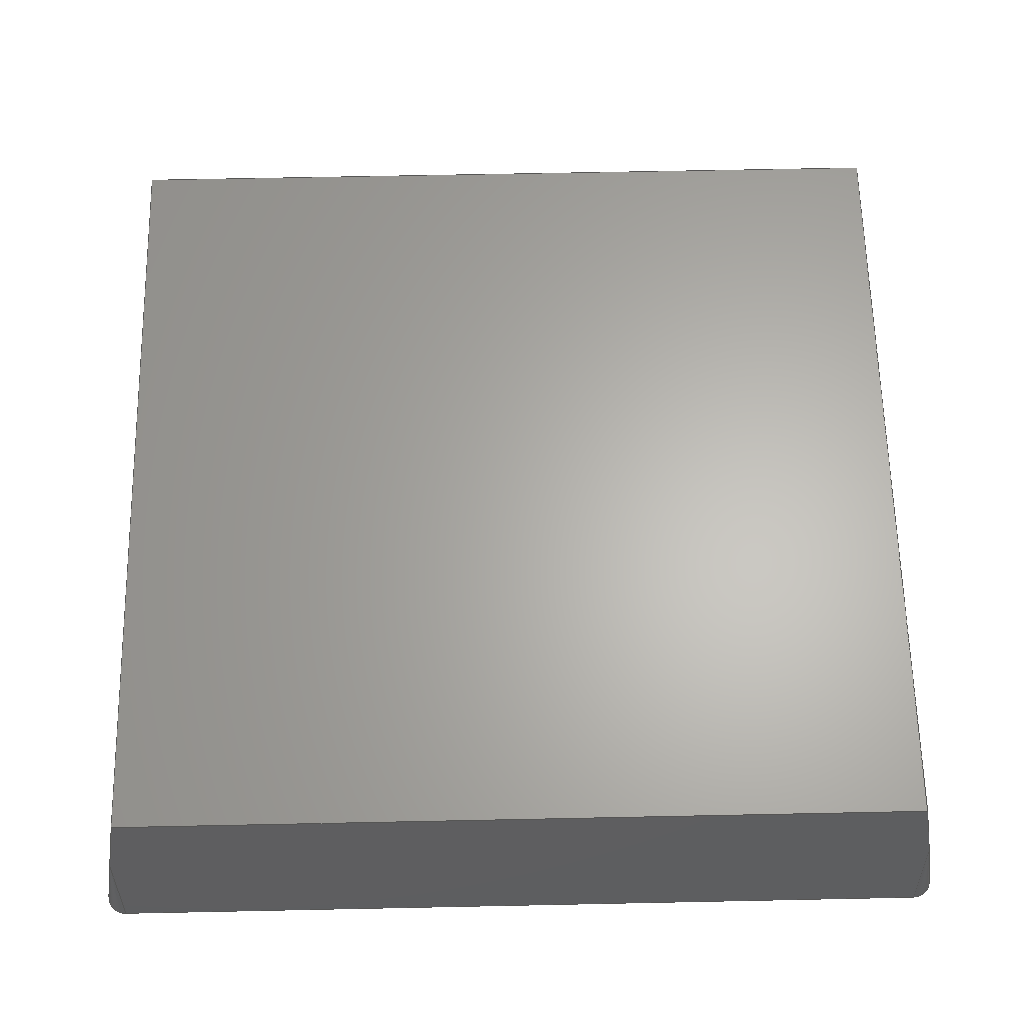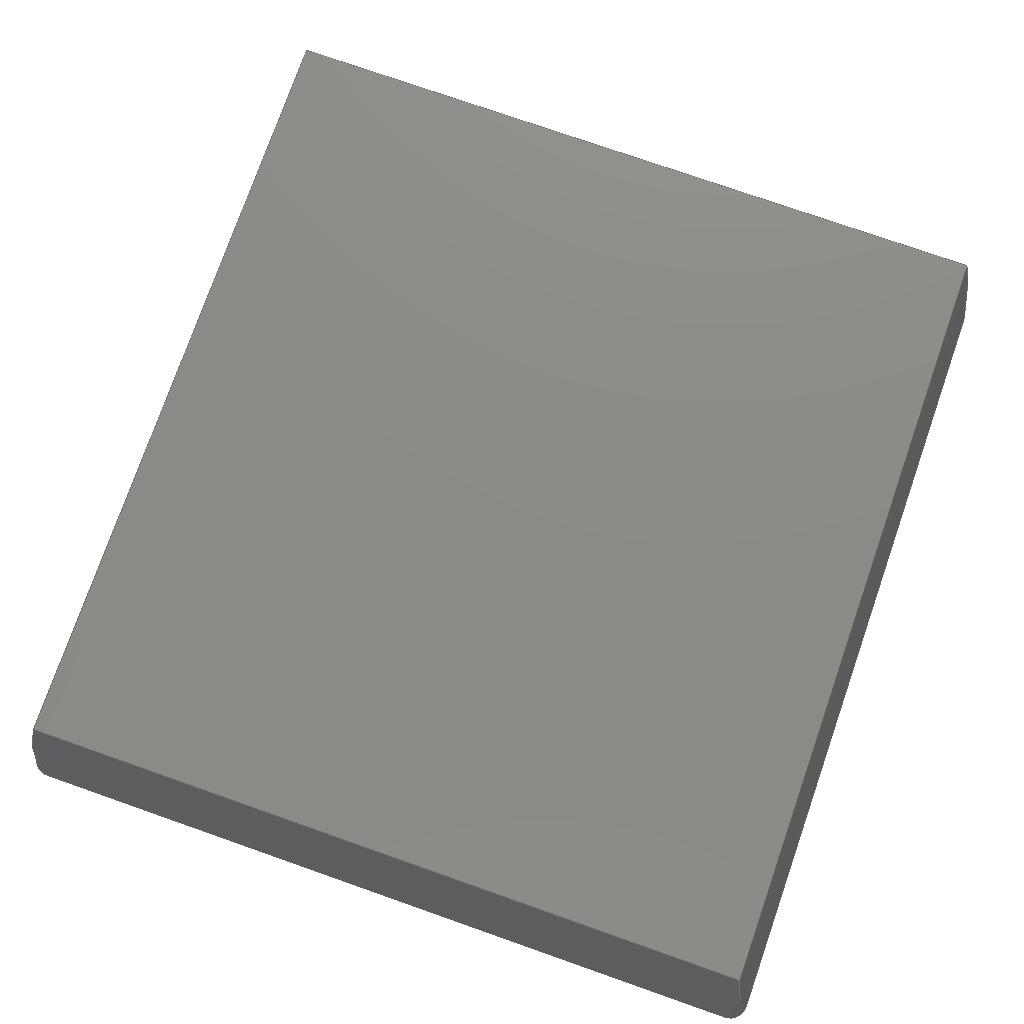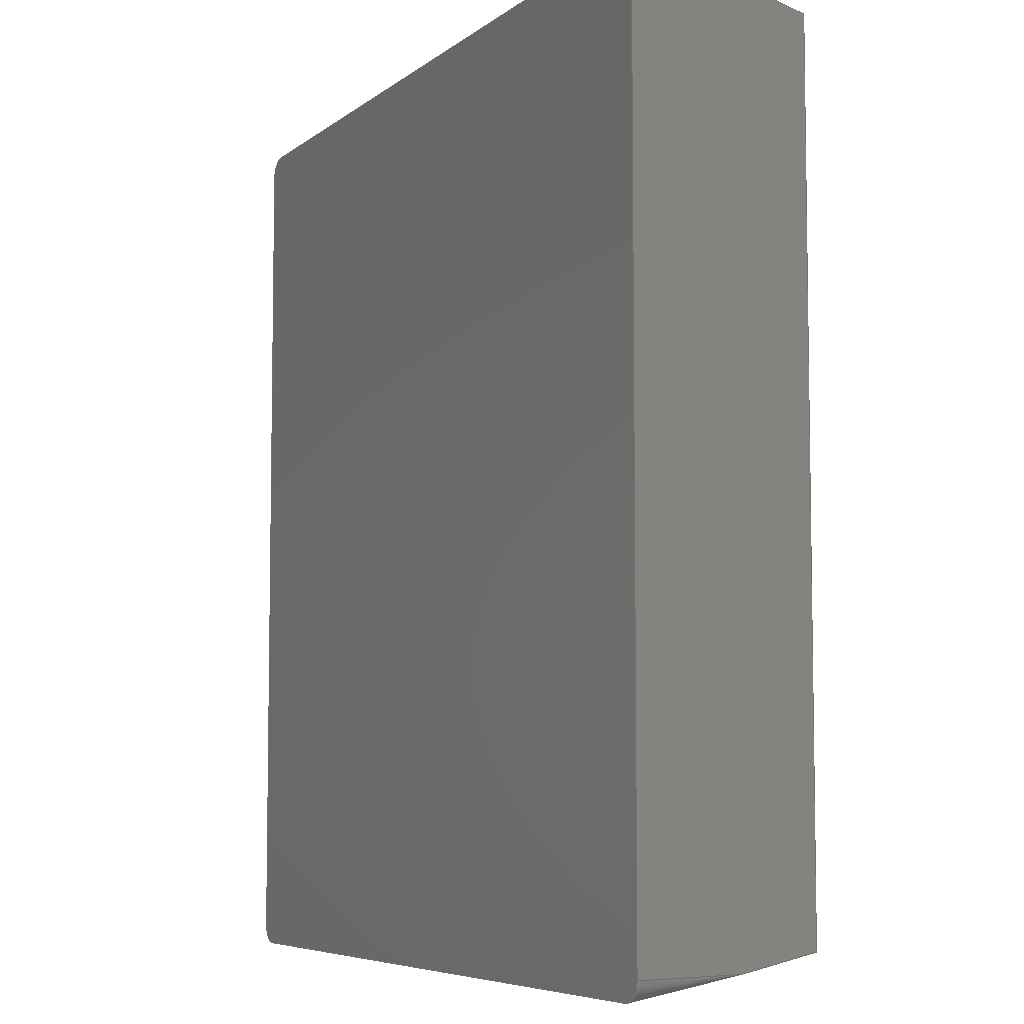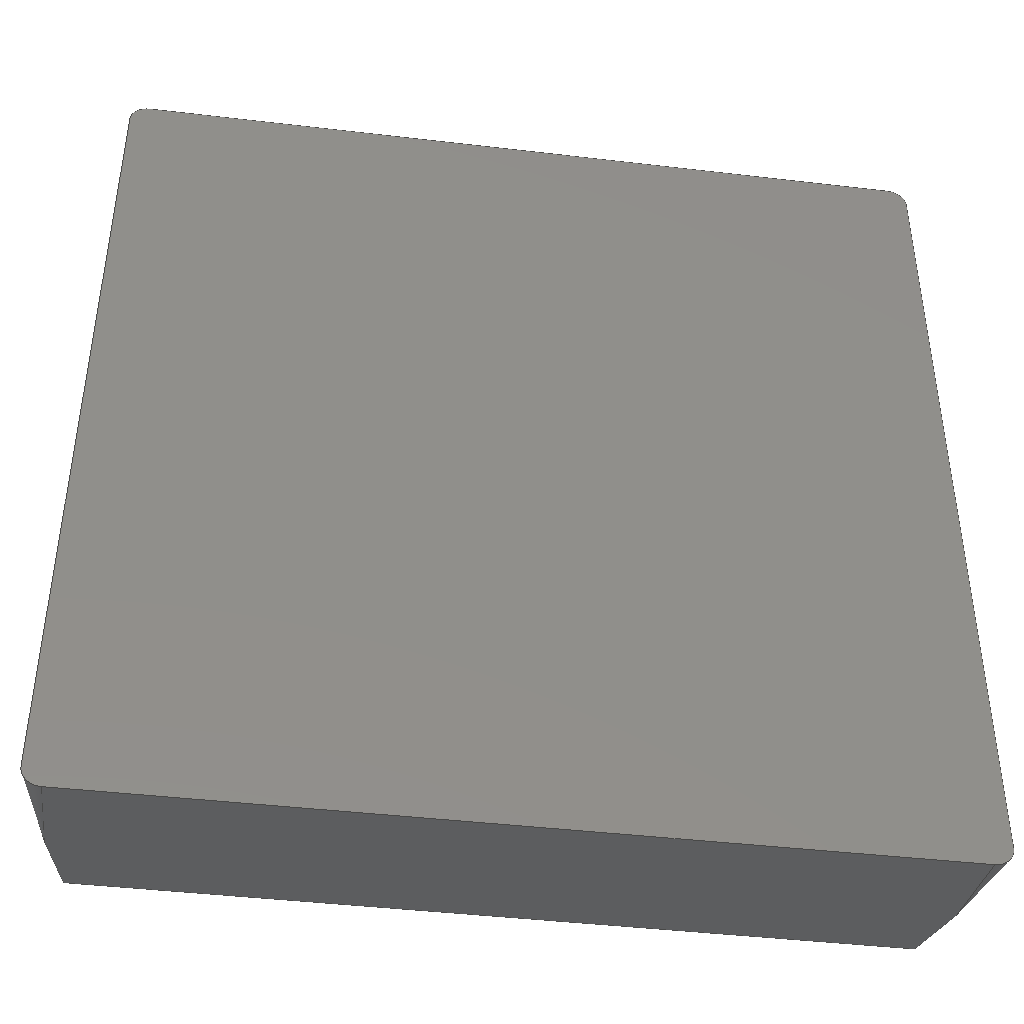
<metadata>
{"format":"step","ext":"step","renderer":"f3d","projection":"perspective","resolution":1024,"background":"white","views":[{"elev":64.0,"azim":-91.2,"up":"+Y"},{"elev":76.8,"azim":-160.7,"up":"+Y"},{"elev":-6.3,"azim":63.9,"up":"+Z"},{"elev":-42.2,"azim":-8.1,"up":"+Z"}]}
</metadata>
<code>
ISO-10303-21;
DATA;
#1=MECHANICAL_DESIGN_GEOMETRIC_PRESENTATION_REPRESENTATION('',(#4),#310);
#2=SHAPE_REPRESENTATION_RELATIONSHIP('SRR','None',#317,#3);
#3=ADVANCED_BREP_SHAPE_REPRESENTATION('',(#5),#309);
#4=STYLED_ITEM('',(#327),#5);
#5=MANIFOLD_SOLID_BREP('Body1',#178);
#6=CIRCLE('',#194,1);
#7=CIRCLE('',#197,1);
#8=CIRCLE('',#200,1);
#9=CIRCLE('',#203,1);
#10=CONICAL_SURFACE('',#193,1,0.1745);
#11=CONICAL_SURFACE('',#196,1,0.1745);
#12=CONICAL_SURFACE('',#199,1,0.1745);
#13=CONICAL_SURFACE('',#202,1,0.1745);
#14=FACE_OUTER_BOUND('',#24,.T.);
#15=FACE_OUTER_BOUND('',#25,.T.);
#16=FACE_OUTER_BOUND('',#26,.T.);
#17=FACE_OUTER_BOUND('',#27,.T.);
#18=FACE_OUTER_BOUND('',#28,.T.);
#19=FACE_OUTER_BOUND('',#29,.T.);
#20=FACE_OUTER_BOUND('',#30,.T.);
#21=FACE_OUTER_BOUND('',#31,.T.);
#22=FACE_OUTER_BOUND('',#32,.T.);
#23=FACE_OUTER_BOUND('',#33,.T.);
#24=EDGE_LOOP('',(#114,#115,#116,#117,#118,#119));
#25=EDGE_LOOP('',(#120,#121,#122));
#26=EDGE_LOOP('',(#123,#124,#125,#126,#127,#128));
#27=EDGE_LOOP('',(#129,#130,#131));
#28=EDGE_LOOP('',(#132,#133,#134,#135,#136,#137));
#29=EDGE_LOOP('',(#138,#139,#140));
#30=EDGE_LOOP('',(#141,#142,#143,#144,#145,#146));
#31=EDGE_LOOP('',(#147,#148,#149));
#32=EDGE_LOOP('',(#150,#151,#152,#153));
#33=EDGE_LOOP('',(#154,#155,#156,#157,#158,#159,#160,#161));
#34=LINE('',#260,#54);
#35=LINE('',#262,#55);
#36=LINE('',#264,#56);
#37=LINE('',#266,#57);
#38=LINE('',#268,#58);
#39=LINE('',#269,#59);
#40=LINE('',#272,#60);
#41=LINE('',#277,#61);
#42=LINE('',#278,#62);
#43=LINE('',#280,#63);
#44=LINE('',#281,#64);
#45=LINE('',#284,#65);
#46=LINE('',#289,#66);
#47=LINE('',#290,#67);
#48=LINE('',#292,#68);
#49=LINE('',#293,#69);
#50=LINE('',#296,#70);
#51=LINE('',#300,#71);
#52=LINE('',#301,#72);
#53=LINE('',#302,#73);
#54=VECTOR('',#210,1);
#55=VECTOR('',#211,1);
#56=VECTOR('',#212,1);
#57=VECTOR('',#213,1);
#58=VECTOR('',#214,1);
#59=VECTOR('',#215,1);
#60=VECTOR('',#218,1);
#61=VECTOR('',#223,1);
#62=VECTOR('',#224,1);
#63=VECTOR('',#225,1);
#64=VECTOR('',#226,1);
#65=VECTOR('',#229,1);
#66=VECTOR('',#234,1);
#67=VECTOR('',#235,1);
#68=VECTOR('',#236,1);
#69=VECTOR('',#237,1);
#70=VECTOR('',#240,1);
#71=VECTOR('',#245,1);
#72=VECTOR('',#246,1);
#73=VECTOR('',#247,1);
#74=VERTEX_POINT('',#258);
#75=VERTEX_POINT('',#259);
#76=VERTEX_POINT('',#261);
#77=VERTEX_POINT('',#263);
#78=VERTEX_POINT('',#265);
#79=VERTEX_POINT('',#267);
#80=VERTEX_POINT('',#271);
#81=VERTEX_POINT('',#275);
#82=VERTEX_POINT('',#276);
#83=VERTEX_POINT('',#279);
#84=VERTEX_POINT('',#283);
#85=VERTEX_POINT('',#287);
#86=VERTEX_POINT('',#288);
#87=VERTEX_POINT('',#291);
#88=VERTEX_POINT('',#295);
#89=VERTEX_POINT('',#299);
#90=EDGE_CURVE('',#74,#75,#34,.T.);
#91=EDGE_CURVE('',#74,#76,#35,.T.);
#92=EDGE_CURVE('',#76,#77,#36,.T.);
#93=EDGE_CURVE('',#77,#78,#37,.T.);
#94=EDGE_CURVE('',#78,#79,#38,.T.);
#95=EDGE_CURVE('',#75,#79,#39,.T.);
#96=EDGE_CURVE('',#80,#75,#40,.T.);
#97=EDGE_CURVE('',#80,#74,#6,.T.);
#98=EDGE_CURVE('',#81,#82,#41,.T.);
#99=EDGE_CURVE('',#81,#80,#42,.T.);
#100=EDGE_CURVE('',#79,#83,#43,.T.);
#101=EDGE_CURVE('',#82,#83,#44,.T.);
#102=EDGE_CURVE('',#84,#82,#45,.T.);
#103=EDGE_CURVE('',#84,#81,#7,.T.);
#104=EDGE_CURVE('',#85,#86,#46,.T.);
#105=EDGE_CURVE('',#85,#84,#47,.T.);
#106=EDGE_CURVE('',#83,#87,#48,.T.);
#107=EDGE_CURVE('',#86,#87,#49,.T.);
#108=EDGE_CURVE('',#88,#86,#50,.T.);
#109=EDGE_CURVE('',#88,#85,#8,.T.);
#110=EDGE_CURVE('',#89,#77,#51,.T.);
#111=EDGE_CURVE('',#89,#88,#52,.T.);
#112=EDGE_CURVE('',#87,#78,#53,.T.);
#113=EDGE_CURVE('',#76,#89,#9,.T.);
#114=ORIENTED_EDGE('',*,*,#90,.F.);
#115=ORIENTED_EDGE('',*,*,#91,.T.);
#116=ORIENTED_EDGE('',*,*,#92,.T.);
#117=ORIENTED_EDGE('',*,*,#93,.T.);
#118=ORIENTED_EDGE('',*,*,#94,.T.);
#119=ORIENTED_EDGE('',*,*,#95,.F.);
#120=ORIENTED_EDGE('',*,*,#90,.T.);
#121=ORIENTED_EDGE('',*,*,#96,.F.);
#122=ORIENTED_EDGE('',*,*,#97,.T.);
#123=ORIENTED_EDGE('',*,*,#98,.F.);
#124=ORIENTED_EDGE('',*,*,#99,.T.);
#125=ORIENTED_EDGE('',*,*,#96,.T.);
#126=ORIENTED_EDGE('',*,*,#95,.T.);
#127=ORIENTED_EDGE('',*,*,#100,.T.);
#128=ORIENTED_EDGE('',*,*,#101,.F.);
#129=ORIENTED_EDGE('',*,*,#98,.T.);
#130=ORIENTED_EDGE('',*,*,#102,.F.);
#131=ORIENTED_EDGE('',*,*,#103,.T.);
#132=ORIENTED_EDGE('',*,*,#104,.F.);
#133=ORIENTED_EDGE('',*,*,#105,.T.);
#134=ORIENTED_EDGE('',*,*,#102,.T.);
#135=ORIENTED_EDGE('',*,*,#101,.T.);
#136=ORIENTED_EDGE('',*,*,#106,.T.);
#137=ORIENTED_EDGE('',*,*,#107,.F.);
#138=ORIENTED_EDGE('',*,*,#104,.T.);
#139=ORIENTED_EDGE('',*,*,#108,.F.);
#140=ORIENTED_EDGE('',*,*,#109,.T.);
#141=ORIENTED_EDGE('',*,*,#110,.F.);
#142=ORIENTED_EDGE('',*,*,#111,.T.);
#143=ORIENTED_EDGE('',*,*,#108,.T.);
#144=ORIENTED_EDGE('',*,*,#107,.T.);
#145=ORIENTED_EDGE('',*,*,#112,.T.);
#146=ORIENTED_EDGE('',*,*,#93,.F.);
#147=ORIENTED_EDGE('',*,*,#110,.T.);
#148=ORIENTED_EDGE('',*,*,#92,.F.);
#149=ORIENTED_EDGE('',*,*,#113,.T.);
#150=ORIENTED_EDGE('',*,*,#100,.F.);
#151=ORIENTED_EDGE('',*,*,#94,.F.);
#152=ORIENTED_EDGE('',*,*,#112,.F.);
#153=ORIENTED_EDGE('',*,*,#106,.F.);
#154=ORIENTED_EDGE('',*,*,#113,.F.);
#155=ORIENTED_EDGE('',*,*,#91,.F.);
#156=ORIENTED_EDGE('',*,*,#97,.F.);
#157=ORIENTED_EDGE('',*,*,#99,.F.);
#158=ORIENTED_EDGE('',*,*,#103,.F.);
#159=ORIENTED_EDGE('',*,*,#105,.F.);
#160=ORIENTED_EDGE('',*,*,#109,.F.);
#161=ORIENTED_EDGE('',*,*,#111,.F.);
#162=PLANE('',#192);
#163=PLANE('',#195);
#164=PLANE('',#198);
#165=PLANE('',#201);
#166=PLANE('',#204);
#167=PLANE('',#205);
#168=ADVANCED_FACE('',(#14),#162,.T.);
#169=ADVANCED_FACE('',(#15),#10,.T.);
#170=ADVANCED_FACE('',(#16),#163,.T.);
#171=ADVANCED_FACE('',(#17),#11,.T.);
#172=ADVANCED_FACE('',(#18),#164,.T.);
#173=ADVANCED_FACE('',(#19),#12,.T.);
#174=ADVANCED_FACE('',(#20),#165,.T.);
#175=ADVANCED_FACE('',(#21),#13,.T.);
#176=ADVANCED_FACE('',(#22),#166,.T.);
#177=ADVANCED_FACE('',(#23),#167,.F.);
#178=CLOSED_SHELL('',(#168,#169,#170,#171,#172,#173,#174,#175,#176,#177));
#179=DERIVED_UNIT_ELEMENT(#181,1);
#180=DERIVED_UNIT_ELEMENT(#312,3);
#181=(
MASS_UNIT()
NAMED_UNIT(*)
SI_UNIT(.KILO.,.GRAM.)
);
#182=DERIVED_UNIT((#179,#180));
#183=MEASURE_REPRESENTATION_ITEM('density measure',
POSITIVE_RATIO_MEASURE(7850),#182);
#184=PROPERTY_DEFINITION_REPRESENTATION(#189,#186);
#185=PROPERTY_DEFINITION_REPRESENTATION(#190,#187);
#186=REPRESENTATION('material name',(#188),#309);
#187=REPRESENTATION('density',(#183),#309);
#188=DESCRIPTIVE_REPRESENTATION_ITEM('Steel','Steel');
#189=PROPERTY_DEFINITION('material property','material name',#319);
#190=PROPERTY_DEFINITION('material property','density of part',#319);
#191=AXIS2_PLACEMENT_3D('placement',#256,#206,#207);
#192=AXIS2_PLACEMENT_3D('',#257,#208,#209);
#193=AXIS2_PLACEMENT_3D('',#270,#216,#217);
#194=AXIS2_PLACEMENT_3D('',#273,#219,#220);
#195=AXIS2_PLACEMENT_3D('',#274,#221,#222);
#196=AXIS2_PLACEMENT_3D('',#282,#227,#228);
#197=AXIS2_PLACEMENT_3D('',#285,#230,#231);
#198=AXIS2_PLACEMENT_3D('',#286,#232,#233);
#199=AXIS2_PLACEMENT_3D('',#294,#238,#239);
#200=AXIS2_PLACEMENT_3D('',#297,#241,#242);
#201=AXIS2_PLACEMENT_3D('',#298,#243,#244);
#202=AXIS2_PLACEMENT_3D('',#303,#248,#249);
#203=AXIS2_PLACEMENT_3D('',#304,#250,#251);
#204=AXIS2_PLACEMENT_3D('',#305,#252,#253);
#205=AXIS2_PLACEMENT_3D('',#306,#254,#255);
#206=DIRECTION('axis',(0,0,1));
#207=DIRECTION('refdir',(1,0,0));
#208=DIRECTION('center_axis',(-0.9848,0.1736,-3.727e-17));
#209=DIRECTION('ref_axis',(-3.785e-17,0,1));
#210=DIRECTION('',(0.1736,0.9848,0));
#211=DIRECTION('',(-3.785e-17,0,1));
#212=DIRECTION('',(0.1736,0.9848,1.928e-16));
#213=DIRECTION('',(0.1711,0.9703,-0.1711));
#214=DIRECTION('',(3.785e-17,0,-1));
#215=DIRECTION('',(0.1711,0.9703,0.1711));
#216=DIRECTION('center_axis',(0,-1,0));
#217=DIRECTION('ref_axis',(0,0,-1));
#218=DIRECTION('',(0,0.9848,0.1736));
#219=DIRECTION('center_axis',(0,1,0));
#220=DIRECTION('ref_axis',(0,0,-1));
#221=DIRECTION('center_axis',(0,0.1736,-0.9848));
#222=DIRECTION('ref_axis',(-1,0,0));
#223=DIRECTION('',(0,0.9848,0.1736));
#224=DIRECTION('',(-1,0,0));
#225=DIRECTION('',(1,0,0));
#226=DIRECTION('',(-0.1711,0.9703,0.1711));
#227=DIRECTION('center_axis',(0,-1,0));
#228=DIRECTION('ref_axis',(1,0,0));
#229=DIRECTION('',(-0.1736,0.9848,0));
#230=DIRECTION('center_axis',(0,1,0));
#231=DIRECTION('ref_axis',(1,0,0));
#232=DIRECTION('center_axis',(0.9848,0.1736,0));
#233=DIRECTION('ref_axis',(0,0,-1));
#234=DIRECTION('',(-0.1736,0.9848,-4.434e-16));
#235=DIRECTION('',(0,0,-1));
#236=DIRECTION('',(0,0,1));
#237=DIRECTION('',(-0.1711,0.9703,-0.1711));
#238=DIRECTION('center_axis',(0,-1,0));
#239=DIRECTION('ref_axis',(0,0,1));
#240=DIRECTION('',(0,0.9848,-0.1736));
#241=DIRECTION('center_axis',(0,1,0));
#242=DIRECTION('ref_axis',(0,0,1));
#243=DIRECTION('center_axis',(0,0.1736,0.9848));
#244=DIRECTION('ref_axis',(1,0,0));
#245=DIRECTION('',(-1.35e-16,0.9848,-0.1736));
#246=DIRECTION('',(1,0,0));
#247=DIRECTION('',(-1,0,0));
#248=DIRECTION('center_axis',(0,-1,0));
#249=DIRECTION('ref_axis',(-1,0,-1.11e-15));
#250=DIRECTION('center_axis',(0,1,0));
#251=DIRECTION('ref_axis',(-1,0,-1.11e-15));
#252=DIRECTION('center_axis',(0,1,0));
#253=DIRECTION('ref_axis',(0,0,1));
#254=DIRECTION('center_axis',(0,1,0));
#255=DIRECTION('ref_axis',(1,0,0));
#256=CARTESIAN_POINT('',(0,0,0));
#257=CARTESIAN_POINT('Origin',(1.11e-16,0,-1));
#258=CARTESIAN_POINT('',(1.776e-15,0,-45));
#259=CARTESIAN_POINT('',(1,5.671,-45));
#260=CARTESIAN_POINT('',(1.776e-15,0,-45));
#261=CARTESIAN_POINT('',(1.11e-16,0,-1));
#262=CARTESIAN_POINT('',(1.776e-15,0,-45));
#263=CARTESIAN_POINT('',(1,5.671,-1));
#264=CARTESIAN_POINT('',(1.11e-16,0,-1));
#265=CARTESIAN_POINT('',(1.763,10,-1.763));
#266=CARTESIAN_POINT('',(1.615,9.157,-1.615));
#267=CARTESIAN_POINT('',(1.763,10,-44.24));
#268=CARTESIAN_POINT('',(1.763,10,-45));
#269=CARTESIAN_POINT('',(1.644,9.323,-44.36));
#270=CARTESIAN_POINT('Origin',(1,0,-45));
#271=CARTESIAN_POINT('',(1,0,-46));
#272=CARTESIAN_POINT('',(1,0,-46));
#273=CARTESIAN_POINT('Origin',(1,0,-45));
#274=CARTESIAN_POINT('Origin',(1,0,-46));
#275=CARTESIAN_POINT('',(43,0,-46));
#276=CARTESIAN_POINT('',(43,5.671,-45));
#277=CARTESIAN_POINT('',(43,0,-46));
#278=CARTESIAN_POINT('',(43,0,-46));
#279=CARTESIAN_POINT('',(42.24,10,-44.24));
#280=CARTESIAN_POINT('',(43,10,-44.24));
#281=CARTESIAN_POINT('',(42.39,9.157,-44.39));
#282=CARTESIAN_POINT('Origin',(43,0,-45));
#283=CARTESIAN_POINT('',(44,0,-45));
#284=CARTESIAN_POINT('',(44,0,-45));
#285=CARTESIAN_POINT('Origin',(43,0,-45));
#286=CARTESIAN_POINT('Origin',(44,0,-45));
#287=CARTESIAN_POINT('',(44,0,-1));
#288=CARTESIAN_POINT('',(43,5.671,-1));
#289=CARTESIAN_POINT('',(44,0,-1));
#290=CARTESIAN_POINT('',(44,0,-1));
#291=CARTESIAN_POINT('',(42.24,10,-1.763));
#292=CARTESIAN_POINT('',(42.24,10,-1));
#293=CARTESIAN_POINT('',(42.36,9.323,-1.644));
#294=CARTESIAN_POINT('Origin',(43,0,-1));
#295=CARTESIAN_POINT('',(43,0,0));
#296=CARTESIAN_POINT('',(43,0,0));
#297=CARTESIAN_POINT('Origin',(43,0,-1));
#298=CARTESIAN_POINT('Origin',(43,0,0));
#299=CARTESIAN_POINT('',(1,0,0));
#300=CARTESIAN_POINT('',(1,0,0));
#301=CARTESIAN_POINT('',(1,0,0));
#302=CARTESIAN_POINT('',(1,10,-1.763));
#303=CARTESIAN_POINT('Origin',(1,0,-1));
#304=CARTESIAN_POINT('Origin',(1,0,-1));
#305=CARTESIAN_POINT('Origin',(1.11e-16,10,-1));
#306=CARTESIAN_POINT('Origin',(22,0,-23));
#307=UNCERTAINTY_MEASURE_WITH_UNIT(LENGTH_MEASURE(0.001),#311,
'DISTANCE_ACCURACY_VALUE',
'Maximum model space distance between geometric entities at asserted c
onnectivities');
#308=UNCERTAINTY_MEASURE_WITH_UNIT(LENGTH_MEASURE(0.001),#311,
'DISTANCE_ACCURACY_VALUE',
'Maximum model space distance between geometric entities at asserted c
onnectivities');
#309=(
GEOMETRIC_REPRESENTATION_CONTEXT(3)
GLOBAL_UNCERTAINTY_ASSIGNED_CONTEXT((#307))
GLOBAL_UNIT_ASSIGNED_CONTEXT((#311,#313,#314))
REPRESENTATION_CONTEXT('','3D')
);
#310=(
GEOMETRIC_REPRESENTATION_CONTEXT(3)
GLOBAL_UNCERTAINTY_ASSIGNED_CONTEXT((#308))
GLOBAL_UNIT_ASSIGNED_CONTEXT((#311,#313,#314))
REPRESENTATION_CONTEXT('','3D')
);
#311=(
LENGTH_UNIT()
NAMED_UNIT(*)
SI_UNIT(.CENTI.,.METRE.)
);
#312=(
LENGTH_UNIT()
NAMED_UNIT(*)
SI_UNIT($,.METRE.)
);
#313=(
NAMED_UNIT(*)
PLANE_ANGLE_UNIT()
SI_UNIT($,.RADIAN.)
);
#314=(
NAMED_UNIT(*)
SI_UNIT($,.STERADIAN.)
SOLID_ANGLE_UNIT()
);
#315=SHAPE_DEFINITION_REPRESENTATION(#316,#317);
#316=PRODUCT_DEFINITION_SHAPE('',$,#319);
#317=SHAPE_REPRESENTATION('',(#191),#309);
#318=PRODUCT_DEFINITION_CONTEXT('part definition',#323,'design');
#319=PRODUCT_DEFINITION('base','base v1',#320,#318);
#320=PRODUCT_DEFINITION_FORMATION('',$,#325);
#321=PRODUCT_RELATED_PRODUCT_CATEGORY('base v1','base v1',(#325));
#322=APPLICATION_PROTOCOL_DEFINITION('international standard',
'automotive_design',2009,#323);
#323=APPLICATION_CONTEXT(
'Core Data for Automotive Mechanical Design Process');
#324=PRODUCT_CONTEXT('part definition',#323,'mechanical');
#325=PRODUCT('base','base v1',$,(#324));
#326=PRESENTATION_STYLE_ASSIGNMENT((#328));
#327=PRESENTATION_STYLE_ASSIGNMENT((#329));
#328=SURFACE_STYLE_USAGE(.BOTH.,#330);
#329=SURFACE_STYLE_USAGE(.BOTH.,#331);
#330=SURFACE_SIDE_STYLE('',(#332));
#331=SURFACE_SIDE_STYLE('',(#333));
#332=SURFACE_STYLE_FILL_AREA(#334);
#333=SURFACE_STYLE_FILL_AREA(#335);
#334=FILL_AREA_STYLE('Steel - Satin',(#336));
#335=FILL_AREA_STYLE('Leather - Weathered',(#337));
#336=FILL_AREA_STYLE_COLOUR('Steel - Satin',#338);
#337=FILL_AREA_STYLE_COLOUR('Leather - Weathered',#339);
#338=COLOUR_RGB('Steel - Satin',0.6275,0.6275,0.6275);
#339=COLOUR_RGB('Leather - Weathered',0,0,0);
ENDSEC;
END-ISO-10303-21;

</code>
